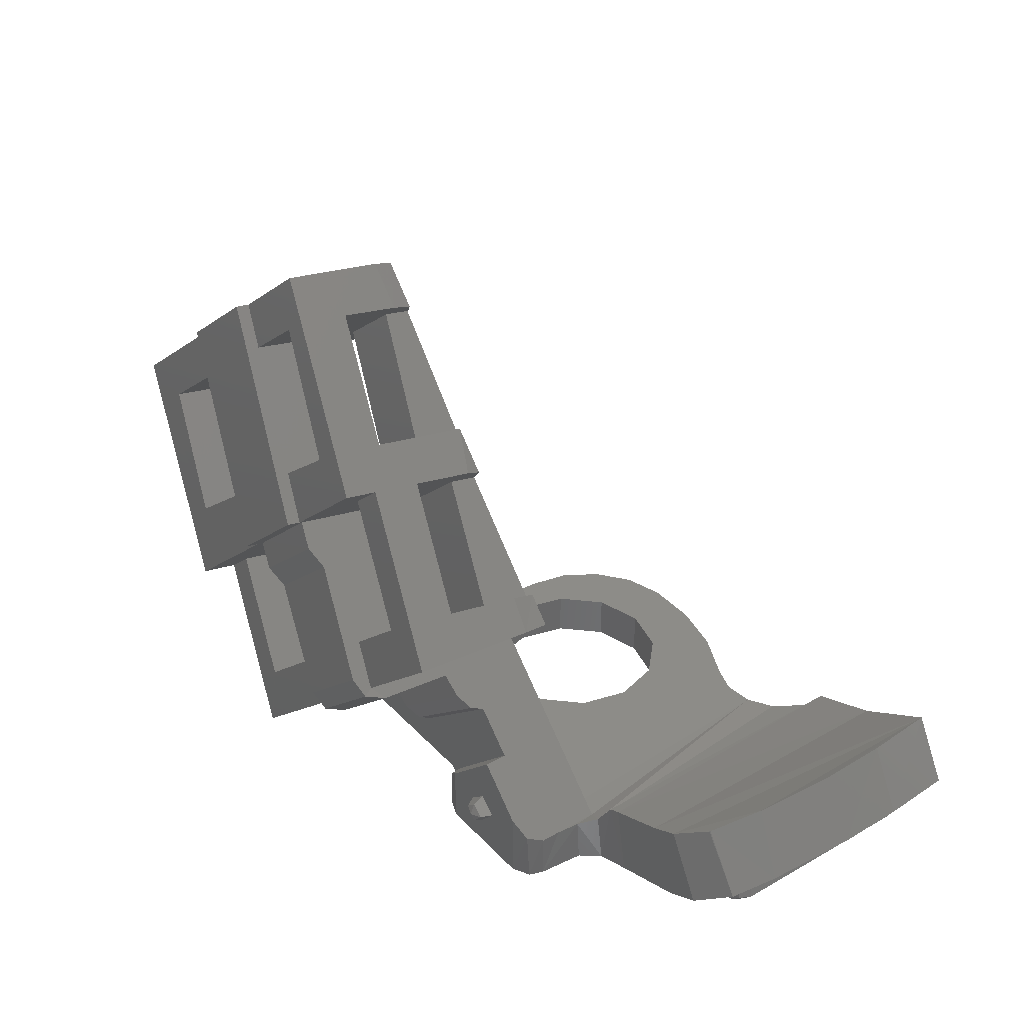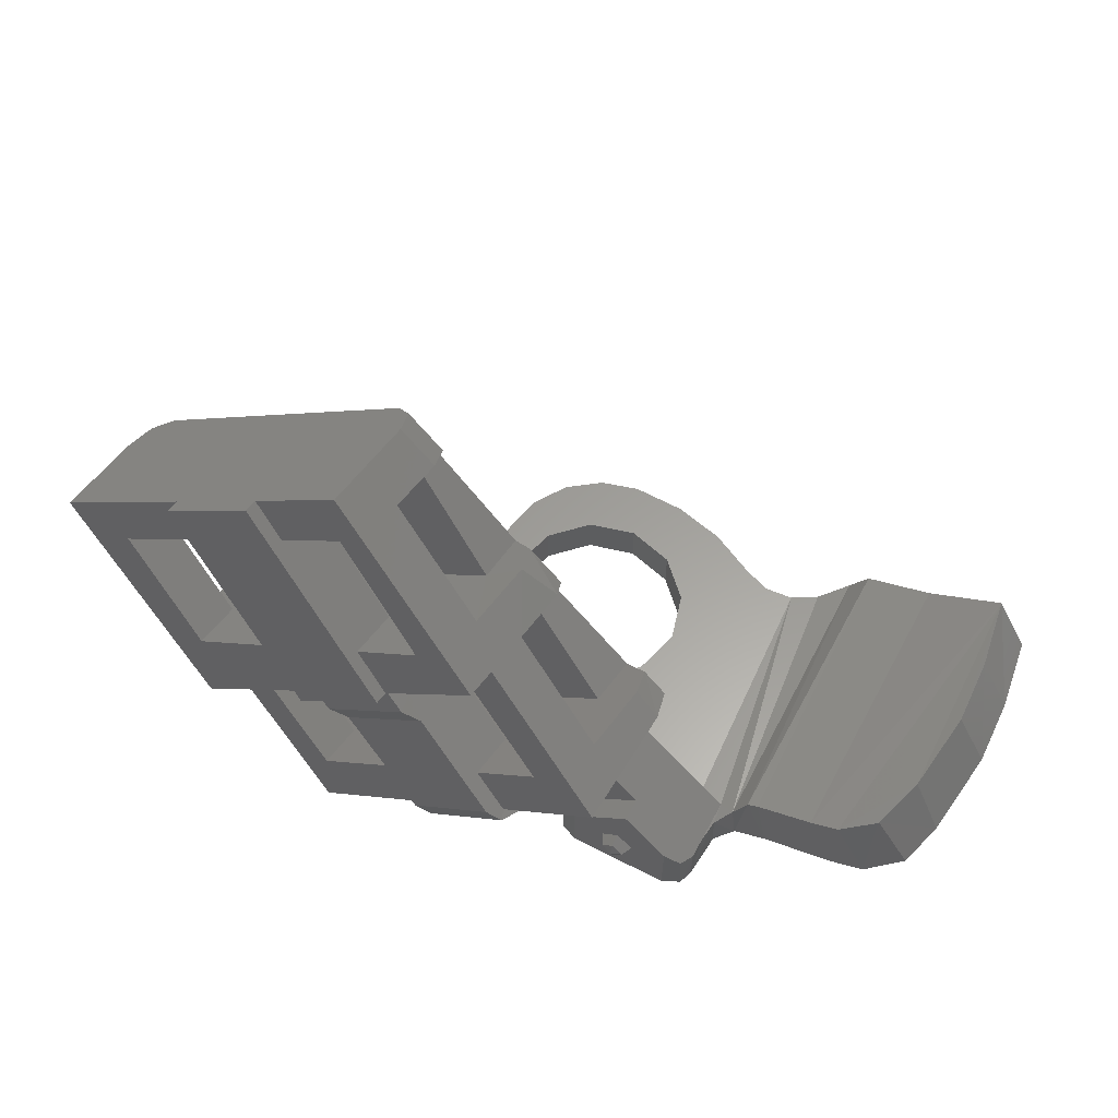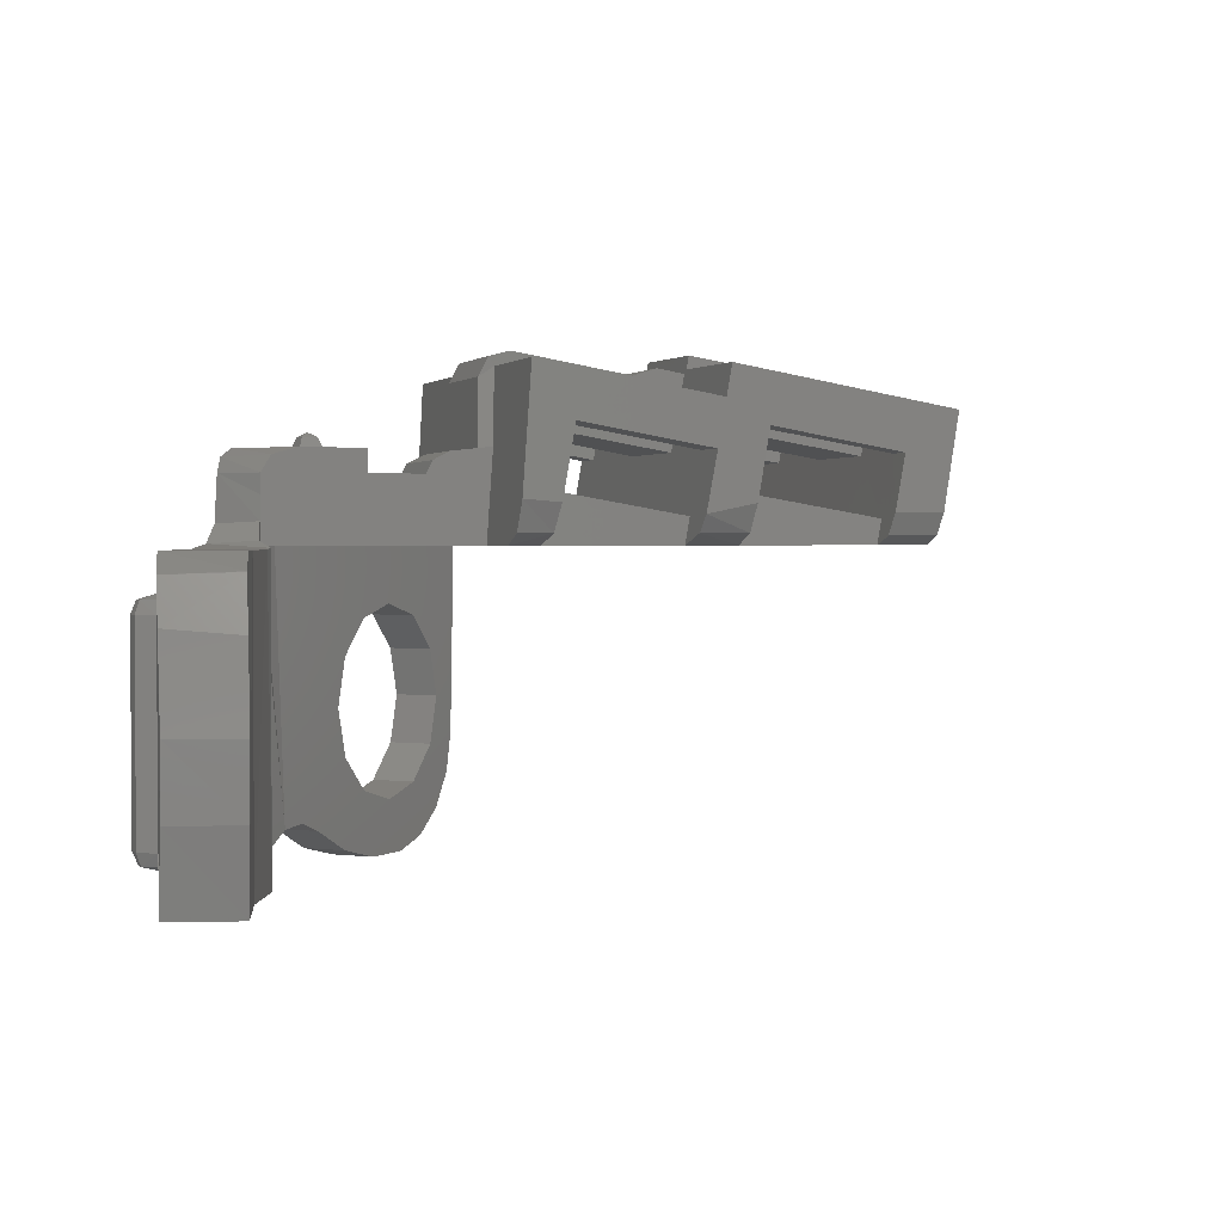
<metadata>
{"format":"stl","ext":"stl","renderer":"f3d","projection":"perspective","resolution":1024,"background":"white","views":[{"elev":36.0,"azim":53.2,"up":"+Y"},{"elev":60.8,"azim":28.1,"up":"+Y"},{"elev":1.9,"azim":114.6,"up":"+Z"}]}
</metadata>
<code>
# stl→obj: 316 verts, 617 faces
v 0.05808 0.8418 0.4
v 0.2959 0.5778 0.4
v -0.1054 0.6946 0.4
v 0.1324 0.4305 0.4
v 0.2806 0.5948 0.53
v 0.04992 0.8509 0.4692
v -0.1136 0.7037 0.4692
v 0.1171 0.4476 0.53
v 0.3554 0.01284 0.63
v 0.4 -0.03856 0.63
v 0.3704 0.01072 0.6582
v 0.4 -0.02352 0.6582
v 0.4 0.05144 0.63
v 0.4 0.0364 0.6582
v 0.4446 0.01284 0.63
v 0.4296 0.01072 0.6582
v 0.4 0.00644 0.67
v 0.8179 -0.1265 -0.255
v 0.7776 -0.1509 -0.255
v 0.8066 -0.1197 -0.2868
v 0.7744 -0.1381 -0.2868
v 0.8076 -0.0808 -0.2868
v 0.8202 -0.077 -0.255
v 0.7633 -0.0926 -0.3
v 0.8179 -0.1265 0.255
v 0.7776 -0.1509 0.255
v 0.7374 -0.1367 -0.2868
v 0.7186 -0.1025 -0.2868
v 0.7306 -0.1479 -0.255
v 0.7056 -0.1049 -0.255
v 0.7306 -0.1479 0.255
v 0.7056 -0.1049 0.255
v 0.8202 -0.077 0.255
v 0.8066 -0.1197 0.2868
v 0.8076 -0.0808 0.2868
v 0.7633 -0.0926 0.3
v 0.7383 -0.09844 0.2985
v 0.7744 -0.1381 0.2868
v 0.7374 -0.1367 0.2868
v 0.7186 -0.1025 0.2868
v 0.8765 -0.08664 -0.2868
v 0.909 -0.057 -0.3
v 0.9212 -0.088 -0.2868
v 0.8682 -0.09688 -0.255
v 0.9259 -0.1003 -0.255
v 0.9662 -0.05892 -0.255
v 0.9532 -0.05692 -0.2868
v 0.947 -0.0278 -0.2868
v 0.9589 -0.02208 -0.255
v 0.905 -0.04628 -0.3
v 0.9212 -0.088 0.2868
v 0.905 -0.04628 0.3
v 0.8765 -0.08664 0.2868
v 0.8623 -0.06292 0.2868
v 0.8499 -0.06732 0.255
v 0.8682 -0.09688 0.255
v 0.947 -0.0278 0.2868
v 0.9532 -0.05692 0.2868
v 0.9589 -0.02208 0.255
v 0.9662 -0.05892 0.255
v 0.9259 -0.1003 0.255
v 0.8623 -0.06292 -0.2868
v 0.8499 -0.06732 -0.255
v 0.9966 -0.00264 -0.2868
v 1.036 0.02028 -0.3
v 1.022 -0.02668 -0.2868
v 1.058 -0.01796 -0.2868
v 1.018 -0.03936 -0.255
v 0.9849 -0.00888 -0.255
v 1.064 -0.02944 -0.255
v 1.058 -0.01796 0.2868
v 1.036 0.02028 0.3
v 1.022 -0.02668 0.2868
v 0.9966 -0.00264 0.2868
v 1.018 -0.03936 0.255
v 1.064 -0.02944 0.255
v 0.9849 -0.00888 0.255
v 1.097 0.00496 -0.255
v 1.084 0.00848 -0.2868
v 1.075 0.04496 -0.2868
v 1.086 0.05244 -0.255
v 1.097 0.00496 0.255
v 1.086 0.05244 0.255
v 1.084 0.00848 0.2868
v 1.075 0.04496 0.2868
v 0.21 -0.01816 0.57
v 0.2276 -0.0012 0.6124
v 0.4226 0.1871 0.57
v 0.27 0.03976 0.63
v 0.4226 0.1871 0.63
v -0.6851 0.9116 0.6218
v -0.4682 0.6437 0.6826
v -0.699 0.9287 0.7472
v -0.4821 0.6609 0.808
v -0.3912 0.5486 0.869
v -0.3874 0.5439 0.8345
v -0.7767 1.025 0.761
v -0.7733 1.02 0.7264
v -0.528 1.226 0.761
v -0.1527 0.7626 0.8661
v -0.5246 1.222 0.7264
v -0.4503 1.13 0.7472
v -0.2334 0.8622 0.808
v -0.4364 1.113 0.6218
v -0.2195 0.845 0.6826
v -0.1489 0.7579 0.8316
v 0.27 -0.1161 0.63
v 0.2276 -0.1167 0.6124
v 0.21 -0.07448 0.57
v 0.21 -0.1182 0.57
v 0.5614 -0.1196 -0.3119
v 0.652 -0.1129 0.4048
v 0.4952 -0.12 -0.2733
v 0.21 -0.12 0.518
v 0.6096 -0.1172 0.4514
v 0.6 -0.116 0.57
v 0.3467 -0.12 -0.2926
v 0.4188 -0.12 -0.2664
v 0.54 0.06584 0.63
v 0.54 -0.1161 0.63
v 0.5824 0.02204 0.6124
v 0.5869 -0.1155 0.6074
v 0.6 0.00392 0.57
v 0.21 -0.07448 0.518
v 0.06804 0.07252 0.57
v 0.3248 0.288 0.57
v -0.03372 0.1779 0.518
v 0.05656 0.0844 0.6024
v 0.02544 0.1166 0.6251
v -0.01176 0.1552 0.6308
v -0.04892 0.1936 0.8305
v -0.02024 0.164 0.805
v -0.137 0.2848 0.8082
v -0.07724 0.223 0.869
v -0.03884 0.1832 0.8553
v -0.2924 0.4458 0.8145
v -0.1222 0.2695 0.6876
v -0.3618 0.5176 0.6268
v -0.3353 0.4902 0.834
v -0.3856 0.5423 0.8213
v 0.2011 0.3632 0.805
v 0.2366 0.379 0.632
v 0.1787 0.3791 0.8553
v 0.1418 0.4201 0.869
v 0.08424 0.484 0.8082
v 0.169 0.3899 0.8305
v 0.209 0.4076 0.6362
v -0.06536 0.6502 0.8145
v 0.09848 0.4682 0.6876
v -0.1322 0.7244 0.6268
v -0.1067 0.6961 0.834
v -0.1551 0.7498 0.8213
v 0.2821 0.332 0.6251
v 0.3133 0.2998 0.6024
v -0.35 -0.1068 0.518
v -0.3972 -0.12 0.8305
v -0.3646 -0.12 0.518
v -0.3544 -0.00776 0.4
v -0.4368 -0.08196 0.4
v -0.3697 0.00928 0.53
v -0.4707 -0.04428 0.6876
v -0.3883 0.02992 0.6876
v -0.1208 0.2334 0.53
v 0.262 0.6154 0.6876
v 0.2477 0.6312 0.8082
v -0.1054 0.2164 0.4
v 0.3505 0.6951 0.6876
v 0.3726 0.6706 0.5
v 0.3592 0.6417 0.4293
v -0.4025 0.04576 0.8082
v -0.7285 0.4328 0.6826
v -0.8278 0.3524 0.6826
v -0.9454 0.7007 0.6218
v -1.059 0.6089 0.6218
v -0.202 0.8235 0.525
v -0.4189 1.091 0.4642
v -0.2013 0.8226 0.4
v -0.4118 1.083 0.4
v -0.6605 0.8812 0.4
v -0.6676 0.89 0.4642
v -0.45 0.6212 0.4
v -0.4507 0.6221 0.525
v 0.6072 0.00592 0.4572
v 0.6 0.00392 0.518
v 0.2205 0.3957 0.4
v 0.6 0.00392 0.4
v 0.418 0.5763 0.4293
v 0.3668 0.5275 0.4
v 0.5355 0 0.4
v -0.3458 0 0.4
v -0.6972 0.3941 0.4
v -0.5922 0.2564 0.4
v -0.3458 -0.1142 0.4
v -0.3522 -0.12 0.4
v -0.4025 -0.12 0.4
v -0.3432 0.4805 0.4
v -0.9208 0.6703 0.4
v -1.04 0.738 0.4
v -0.01996 0.9483 0.4
v -0.2408 1.221 0.4
v -0.235 1.226 0.4
v -0.3206 1.321 0.4
v 0.4361 0.6 0.508
v 0.421 0.6168 0.8305
v 0.1056 0.9671 0.7474
v 0.1198 0.9513 0.6268
v -0.2928 1.41 0.7264
v -0.2668 1.381 0.48
v -0.279 1.359 0.4234
v -1.153 0.7132 0.7264
v -1.129 0.6866 0.5
v -1.099 0.6968 0.4293
v -0.711 0.4113 0.525
v -0.9279 0.6791 0.4642
v -0.8063 0.3284 0.5
v -0.7752 0.3376 0.4293
v -0.6864 0.1953 0.5
v -0.6563 0.2056 0.4293
v -0.3514 0.4896 0.4692
v 0.03132 0.8716 0.6268
v -0.031 0.9619 0.525
v -0.2479 1.23 0.4642
v 0.03692 0.9996 0.4293
v 0.05304 1.025 0.5
v 0.03208 1.049 0.6826
v -0.04848 0.9835 0.6826
v -0.1937 1.264 0.4234
v -0.1821 1.287 0.48
v -0.1989 1.305 0.6218
v 0.096 0.9777 0.8287
v 0.1353 0.929 0.4741
v -0.2654 1.251 0.6218
v -0.2793 1.269 0.7472
v -0.0624 1.001 0.808
v -0.6003 0.2654 0.4692
v -0.4025 -0.12 0.518
v -0.4025 -0.12 0.8299
v -0.6189 0.2861 0.6268
v -0.7013 0.2119 0.6268
v 0.6407 0.02436 0.4122
v 0.6741 0.0776 -0.392
v 0.6279 0.01528 -0.3806
v 0.6738 0.07748 0.3958
v 0.5614 0.0004 -0.3119
v 0.4952 0 -0.2733
v 0.4188 0 -0.2664
v 0.25 0 0
v 0.2165 0 0.125
v 0.9269 0.1828 0.392
v 1.049 0.2596 -0.392
v 0.8518 0.1446 0.392
v 1.092 0.2919 0
v 1.083 0.2845 -0.1838
v 1.064 0.2705 0.2148
v 0.8518 0.1446 -0.392
v 1.018 0.2384 0.3472
v 1.017 0.2372 0.3494
v 0.701 0.08576 0.392
v 0.2165 0 -0.125
v 0.3467 0 -0.2926
v 0.2199 0 -0.3547
v 0.125 0 -0.2165
v 0.08244 0 -0.3874
v 0 0 -0.25
v -0.05876 0 -0.3888
v -0.125 0 -0.2165
v -0.1616 0 -0.3592
v -0.25 0 0
v -0.2165 0 -0.125
v -0.3284 0 -0.1008
v -0.3056 0 -0.2054
v -0.2476 0 -0.2954
v -0.2165 0 0.125
v -0.125 0 0.2165
v 0 0 0.25
v 0.125 0 0.2165
v 0.125 -0.12 0.2165
v 0.2165 -0.12 0.125
v 0.25 -0.12 0
v 0.2165 -0.12 -0.125
v 0.125 -0.12 -0.2165
v 0 -0.12 -0.25
v -0.125 -0.12 -0.2165
v -0.2165 -0.12 -0.125
v -0.25 -0.12 0
v -0.2165 -0.12 0.125
v -0.125 -0.12 0.2165
v 0 -0.12 0.25
v 0.7369 -0.09872 -0.392
v 0.6367 -0.1147 -0.3846
v 0.9294 -0.03588 -0.392
v 1.141 0.09376 -0.392
v -0.9593 0.7179 0.7472
v -0.7424 0.45 0.808
v -0.7263 0.2396 0.8386
v -0.7156 0.2277 0.7474
v -1.044 0.5929 0.5
v -1.013 0.6021 0.4293
v 0.01708 0.8874 0.7474
v 0.1214 0.9058 0.4293
v -0.6332 0.3019 0.7474
v 0.9294 -0.03588 0.392
v 1.02 0.01056 0.392
v 0.7369 -0.09872 0.392
v 1.18 0.127 0
v 1.171 0.1194 -0.1833
v 1.114 0.07292 0.3418
v -0.05876 -0.12 -0.3888
v 0.08244 -0.12 -0.3874
v 0.2199 -0.12 -0.3547
v -0.35 -0.12 0.518
v -0.3284 -0.12 -0.1008
v 1.151 0.1018 0.2299
v -0.1616 -0.12 -0.3592
v -0.2476 -0.12 -0.2954
v -0.3056 -0.12 -0.2054
f 1 2 3
f 3 2 4
f 2 1 5
f 5 1 6
f 3 4 7
f 7 4 8
f 5 6 8
f 8 6 7
f 9 10 11
f 11 10 12
f 13 9 14
f 14 9 11
f 15 13 16
f 16 13 14
f 10 15 12
f 12 15 16
f 17 12 16
f 17 16 14
f 17 14 11
f 17 11 12
f 18 19 20
f 20 19 21
f 20 22 18
f 18 22 23
f 21 24 20
f 20 24 22
f 25 26 18
f 18 26 19
f 21 27 24
f 24 27 28
f 29 30 27
f 27 30 28
f 27 21 29
f 29 21 19
f 29 19 31
f 31 19 26
f 30 29 32
f 32 29 31
f 25 33 34
f 34 33 35
f 18 23 25
f 25 23 33
f 36 37 38
f 38 37 39
f 37 40 39
f 31 26 39
f 39 26 38
f 39 40 31
f 31 40 32
f 38 34 36
f 36 34 35
f 34 38 25
f 25 38 26
f 41 42 43
f 44 41 45
f 45 41 43
f 46 45 47
f 47 45 43
f 48 49 47
f 47 49 46
f 50 48 42
f 42 48 47
f 43 42 47
f 51 52 53
f 53 52 54
f 54 55 53
f 53 55 56
f 57 52 58
f 58 52 51
f 57 58 59
f 59 58 60
f 44 45 56
f 56 45 61
f 60 61 46
f 46 61 45
f 59 60 49
f 49 60 46
f 41 62 42
f 42 62 50
f 62 41 63
f 63 41 44
f 56 55 44
f 44 55 63
f 60 58 61
f 61 58 51
f 56 61 53
f 53 61 51
f 64 65 66
f 66 65 67
f 68 69 66
f 66 69 64
f 68 66 70
f 70 66 67
f 71 72 73
f 73 72 74
f 68 70 75
f 75 70 76
f 69 68 77
f 77 68 75
f 78 70 79
f 79 70 67
f 80 81 79
f 79 81 78
f 67 65 79
f 79 65 80
f 82 76 78
f 78 76 70
f 83 82 81
f 81 82 78
f 82 83 84
f 84 83 85
f 85 72 84
f 84 72 71
f 71 76 84
f 84 76 82
f 75 76 73
f 73 76 71
f 74 77 73
f 73 77 75
f 86 87 88
f 87 89 88
f 89 90 88
f 91 92 93
f 93 92 94
f 93 94 95
f 95 94 96
f 95 97 93
f 93 97 98
f 99 97 100
f 100 97 95
f 101 99 102
f 102 99 103
f 104 102 105
f 105 102 103
f 99 100 103
f 103 100 106
f 89 87 107
f 107 87 108
f 87 86 108
f 86 109 108
f 108 109 110
f 111 112 113
f 114 115 116
f 117 118 115
f 115 118 113
f 115 113 112
f 119 120 121
f 121 120 122
f 121 122 123
f 123 122 116
f 109 124 110
f 110 124 114
f 109 86 125
f 125 86 126
f 126 86 88
f 109 125 124
f 124 125 127
f 127 125 128
f 128 129 127
f 127 129 130
f 127 130 131
f 131 130 132
f 133 131 134
f 132 135 131
f 131 135 134
f 133 134 136
f 133 136 137
f 137 136 138
f 136 139 138
f 138 139 140
f 132 130 141
f 141 130 142
f 135 132 143
f 143 132 141
f 134 135 144
f 144 135 143
f 145 144 146
f 144 143 146
f 143 141 146
f 146 141 147
f 147 141 142
f 144 145 148
f 145 149 148
f 148 149 150
f 148 150 151
f 150 152 151
f 144 148 134
f 134 148 136
f 139 136 151
f 151 136 148
f 151 152 139
f 139 152 140
f 130 129 142
f 142 129 153
f 129 128 153
f 153 128 154
f 128 125 154
f 154 125 126
f 127 131 155
f 155 131 156
f 155 156 157
f 158 159 160
f 159 161 160
f 160 161 162
f 160 162 163
f 163 162 137
f 164 149 165
f 165 149 145
f 166 163 4
f 167 168 164
f 137 149 163
f 163 149 4
f 4 149 2
f 149 164 2
f 2 164 169
f 164 168 169
f 137 162 133
f 133 162 170
f 104 105 91
f 91 105 92
f 171 172 173
f 173 172 174
f 175 176 177
f 177 176 178
f 179 180 181
f 181 180 182
f 181 182 177
f 177 182 175
f 115 183 116
f 183 184 116
f 184 123 116
f 147 142 185
f 142 153 185
f 153 154 185
f 154 126 185
f 185 126 88
f 185 88 186
f 186 88 184
f 184 88 119
f 119 88 90
f 123 184 121
f 121 184 119
f 187 188 169
f 169 188 2
f 188 185 2
f 2 185 4
f 4 185 166
f 185 189 166
f 185 186 189
f 189 190 166
f 191 166 192
f 192 166 190
f 192 190 158
f 190 193 158
f 158 193 194
f 158 194 159
f 159 194 195
f 166 191 196
f 196 191 197
f 196 197 181
f 181 197 198
f 199 1 177
f 177 1 3
f 199 177 200
f 200 177 178
f 201 200 202
f 200 178 202
f 178 179 202
f 202 179 198
f 198 179 181
f 196 181 3
f 3 181 177
f 168 167 203
f 203 167 204
f 204 167 205
f 205 167 206
f 98 97 101
f 101 97 99
f 98 101 202
f 207 208 101
f 202 101 209
f 209 101 208
f 210 98 211
f 211 98 198
f 198 98 202
f 211 198 212
f 191 213 197
f 197 213 214
f 215 216 217
f 217 216 218
f 216 191 218
f 218 191 192
f 166 196 163
f 163 196 219
f 206 167 220
f 220 167 164
f 199 200 221
f 221 200 222
f 199 221 223
f 223 221 224
f 224 221 225
f 225 221 226
f 201 202 227
f 227 202 209
f 227 209 228
f 228 209 208
f 228 208 229
f 229 208 207
f 207 230 229
f 229 230 225
f 225 230 205
f 205 206 225
f 225 206 224
f 224 206 231
f 225 226 229
f 229 226 232
f 232 226 233
f 233 226 234
f 235 192 160
f 160 192 158
f 194 157 195
f 195 157 236
f 236 157 237
f 237 157 156
f 157 194 155
f 155 194 193
f 149 137 150
f 150 137 138
f 238 162 239
f 239 162 161
f 184 183 186
f 183 240 186
f 241 242 243
f 243 242 240
f 240 242 244
f 240 244 245
f 240 245 186
f 186 245 189
f 189 245 246
f 189 247 248
f 249 250 251
f 252 253 250
f 250 254 252
f 249 254 250
f 250 255 251
f 254 249 256
f 256 249 257
f 243 258 241
f 241 258 255
f 251 255 258
f 247 189 246
f 247 246 259
f 259 246 260
f 260 261 259
f 259 261 262
f 261 263 262
f 262 263 264
f 264 263 265
f 264 265 266
f 266 265 267
f 268 269 270
f 270 269 271
f 267 272 266
f 266 272 269
f 272 271 269
f 270 190 268
f 268 190 273
f 273 190 274
f 274 190 275
f 275 190 189
f 275 189 276
f 276 189 248
f 277 276 278
f 278 276 248
f 278 248 279
f 279 248 247
f 279 247 280
f 280 247 259
f 280 259 281
f 281 259 262
f 281 262 282
f 282 262 264
f 282 264 283
f 283 264 266
f 283 266 284
f 284 266 269
f 284 269 285
f 285 269 268
f 285 268 286
f 286 268 273
f 286 273 287
f 287 273 274
f 287 274 288
f 288 274 275
f 288 275 277
f 277 275 276
f 241 289 242
f 242 289 290
f 289 241 291
f 291 241 255
f 291 255 292
f 292 255 250
f 293 294 173
f 173 294 171
f 94 294 96
f 96 294 295
f 295 294 210
f 210 294 293
f 210 293 98
f 98 293 93
f 171 294 92
f 92 294 94
f 171 92 213
f 213 92 182
f 175 182 105
f 105 182 92
f 221 175 226
f 226 175 105
f 226 105 234
f 234 105 103
f 171 213 172
f 172 213 215
f 191 216 213
f 213 216 215
f 217 239 215
f 215 239 172
f 172 239 296
f 172 296 295
f 295 210 172
f 172 210 174
f 210 211 174
f 174 211 297
f 239 161 296
f 296 161 237
f 237 161 236
f 161 159 236
f 236 159 195
f 180 214 182
f 182 214 213
f 180 179 176
f 176 179 178
f 180 176 91
f 91 176 104
f 232 104 222
f 222 104 176
f 104 232 102
f 102 232 233
f 229 232 228
f 228 232 222
f 201 227 222
f 222 227 228
f 201 222 200
f 214 180 173
f 173 180 91
f 214 173 297
f 297 173 174
f 297 298 214
f 214 298 197
f 173 91 293
f 293 91 93
f 100 95 106
f 106 95 152
f 152 95 96
f 152 299 106
f 106 299 230
f 152 150 299
f 299 150 220
f 238 219 138
f 206 220 231
f 196 3 219
f 138 219 150
f 219 3 150
f 3 1 150
f 150 1 220
f 1 300 220
f 300 231 220
f 219 238 235
f 235 238 217
f 217 238 239
f 217 218 235
f 235 218 192
f 238 138 301
f 301 138 140
f 96 295 140
f 295 301 140
f 96 140 152
f 296 301 295
f 230 299 205
f 103 106 234
f 234 106 230
f 233 234 207
f 207 234 230
f 207 101 233
f 233 101 102
f 175 221 176
f 176 221 222
f 163 219 160
f 160 219 235
f 298 297 212
f 212 297 211
f 197 298 198
f 198 298 212
f 147 185 203
f 185 188 203
f 188 187 203
f 187 169 203
f 203 169 168
f 203 204 147
f 147 204 146
f 299 165 205
f 205 165 204
f 204 165 146
f 146 165 145
f 299 220 165
f 165 220 164
f 224 231 223
f 223 231 300
f 223 300 199
f 199 300 1
f 301 296 170
f 170 296 237
f 170 237 156
f 156 131 170
f 170 131 133
f 301 170 238
f 238 170 162
f 302 303 251
f 251 303 249
f 251 258 302
f 302 258 304
f 252 305 253
f 253 305 306
f 253 306 250
f 250 306 292
f 240 183 112
f 112 183 115
f 258 243 304
f 304 243 112
f 243 240 112
f 249 303 257
f 256 257 307
f 257 303 307
f 308 265 309
f 309 265 263
f 309 263 310
f 310 263 261
f 310 261 117
f 117 261 260
f 155 193 311
f 311 193 312
f 270 312 190
f 190 312 193
f 311 114 155
f 155 114 124
f 155 124 127
f 242 290 244
f 244 290 111
f 117 260 118
f 118 260 246
f 118 246 113
f 113 246 245
f 113 245 111
f 111 245 244
f 252 254 305
f 305 254 313
f 254 256 313
f 313 256 307
f 314 267 308
f 308 267 265
f 315 272 314
f 314 272 267
f 316 271 315
f 315 271 272
f 312 270 316
f 316 270 271
f 310 281 309
f 309 281 282
f 288 277 114
f 122 114 116
f 110 114 122
f 110 122 120
f 107 110 120
f 107 108 110
f 115 279 117
f 310 117 281
f 281 117 280
f 114 277 115
f 278 115 277
f 115 278 279
f 280 117 279
f 287 288 311
f 311 288 114
f 286 287 311
f 312 285 311
f 285 286 311
f 285 312 284
f 312 316 284
f 314 283 315
f 283 284 315
f 284 316 315
f 282 283 308
f 308 283 314
f 282 308 309
f 90 89 119
f 120 119 107
f 107 119 89
f 112 111 304
f 304 111 290
f 304 289 302
f 302 289 291
f 304 290 289
f 313 306 305
f 302 291 303
f 303 291 292
f 303 292 307
f 292 306 307
f 307 306 313

</code>
